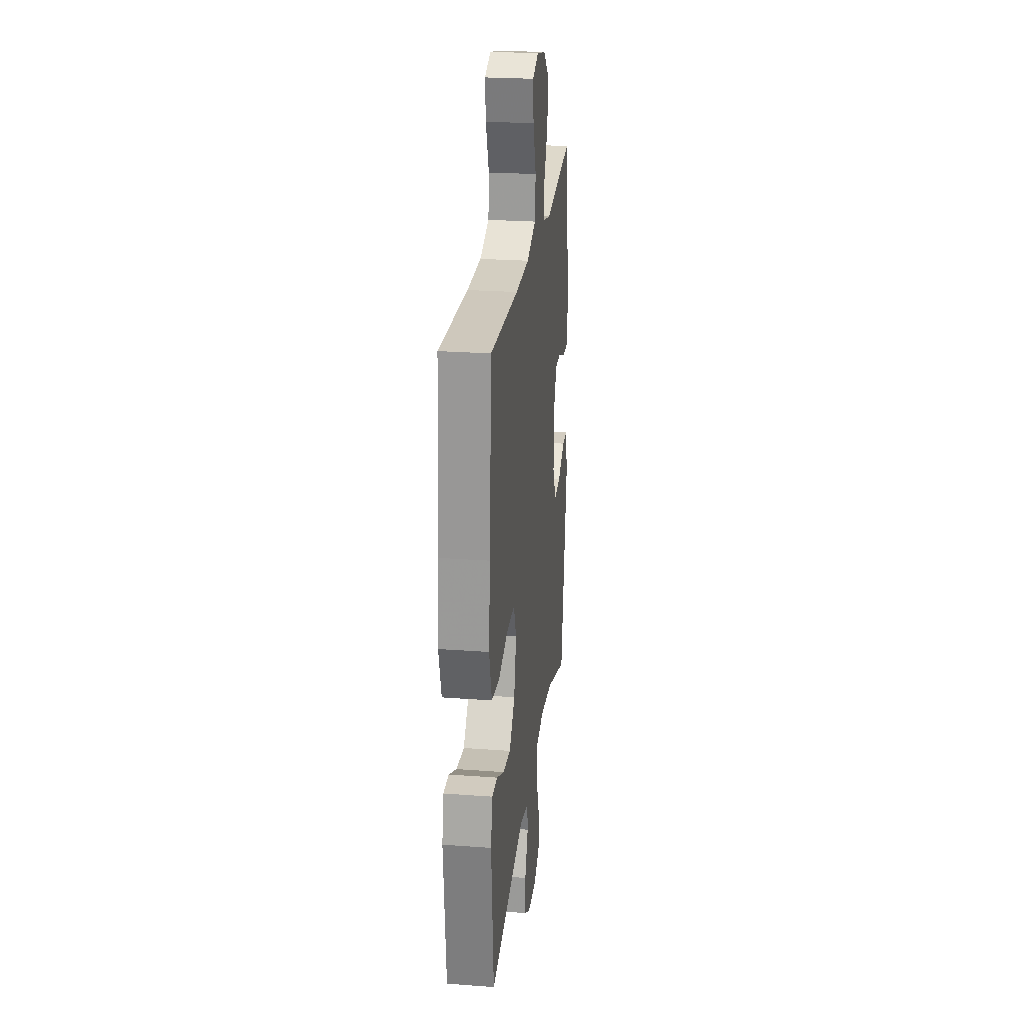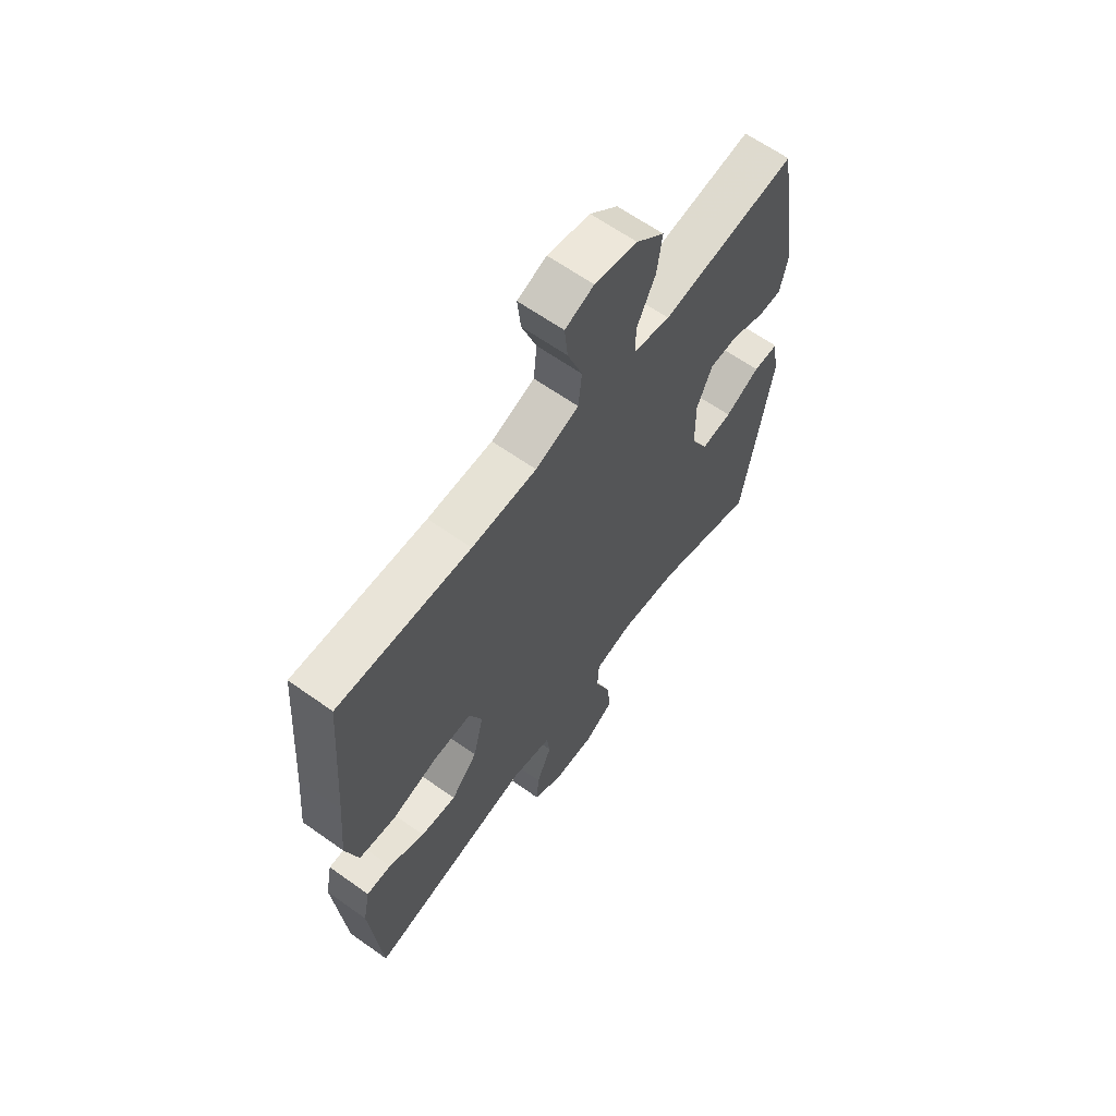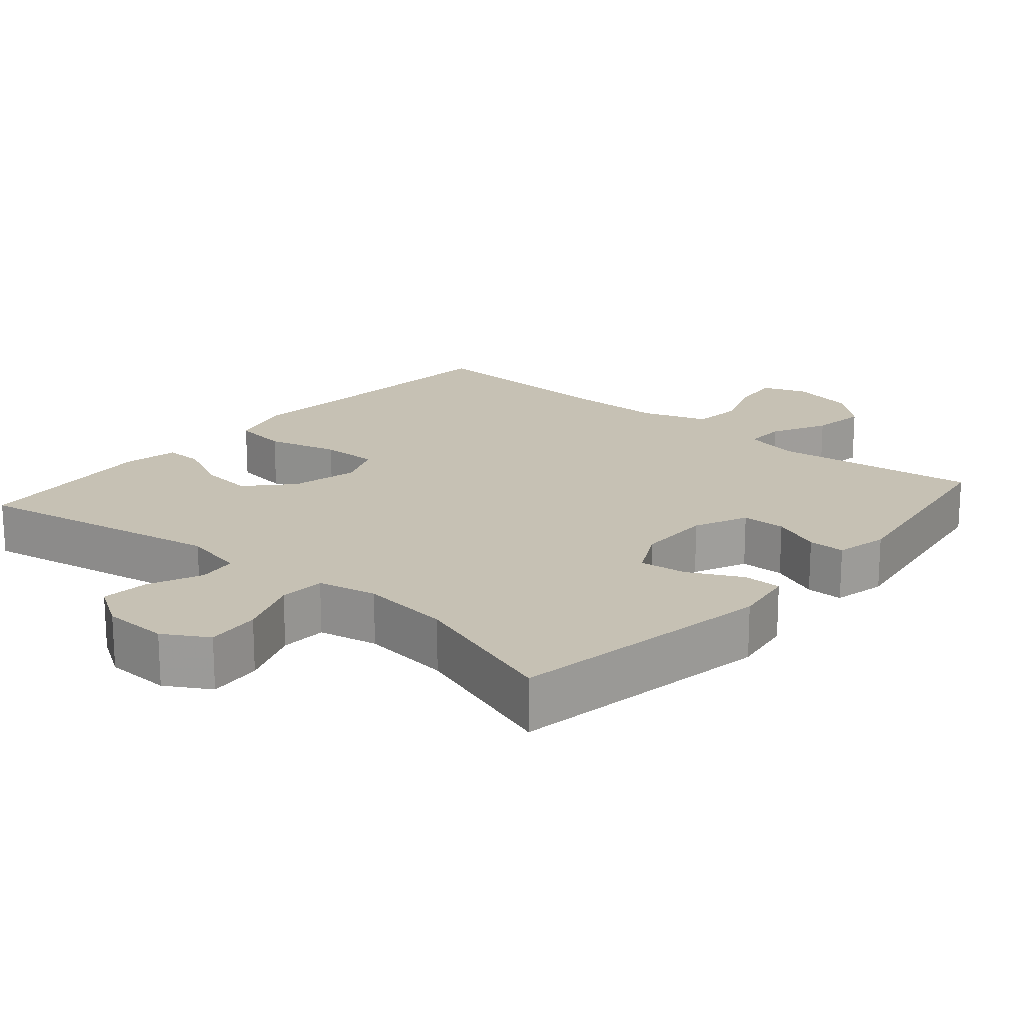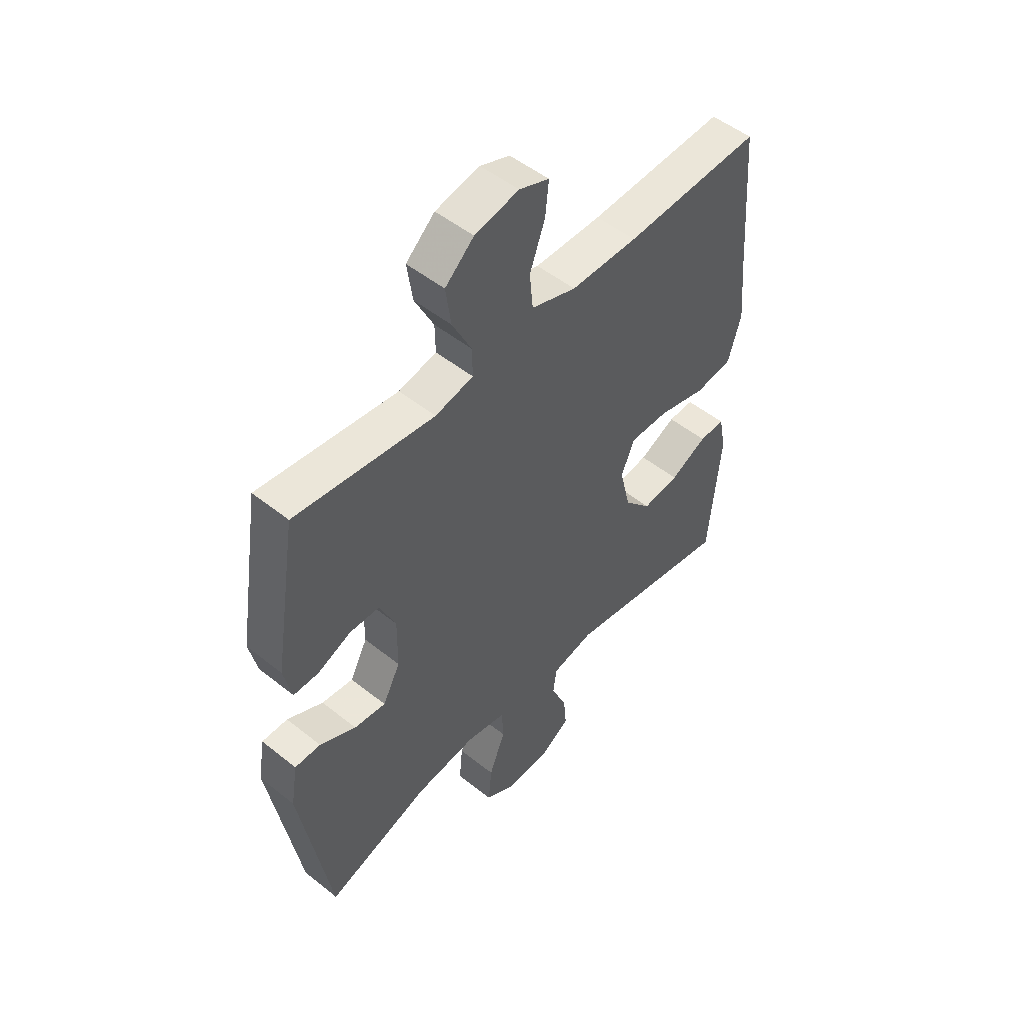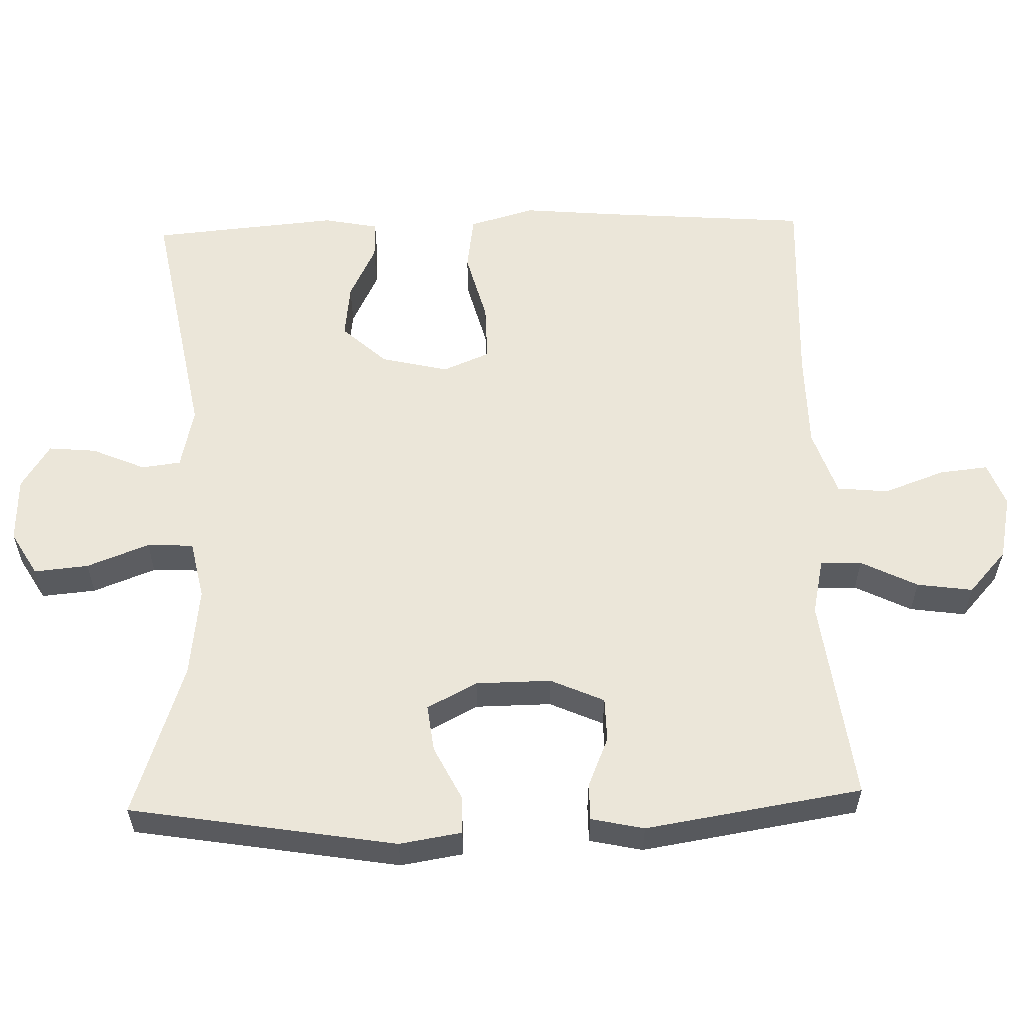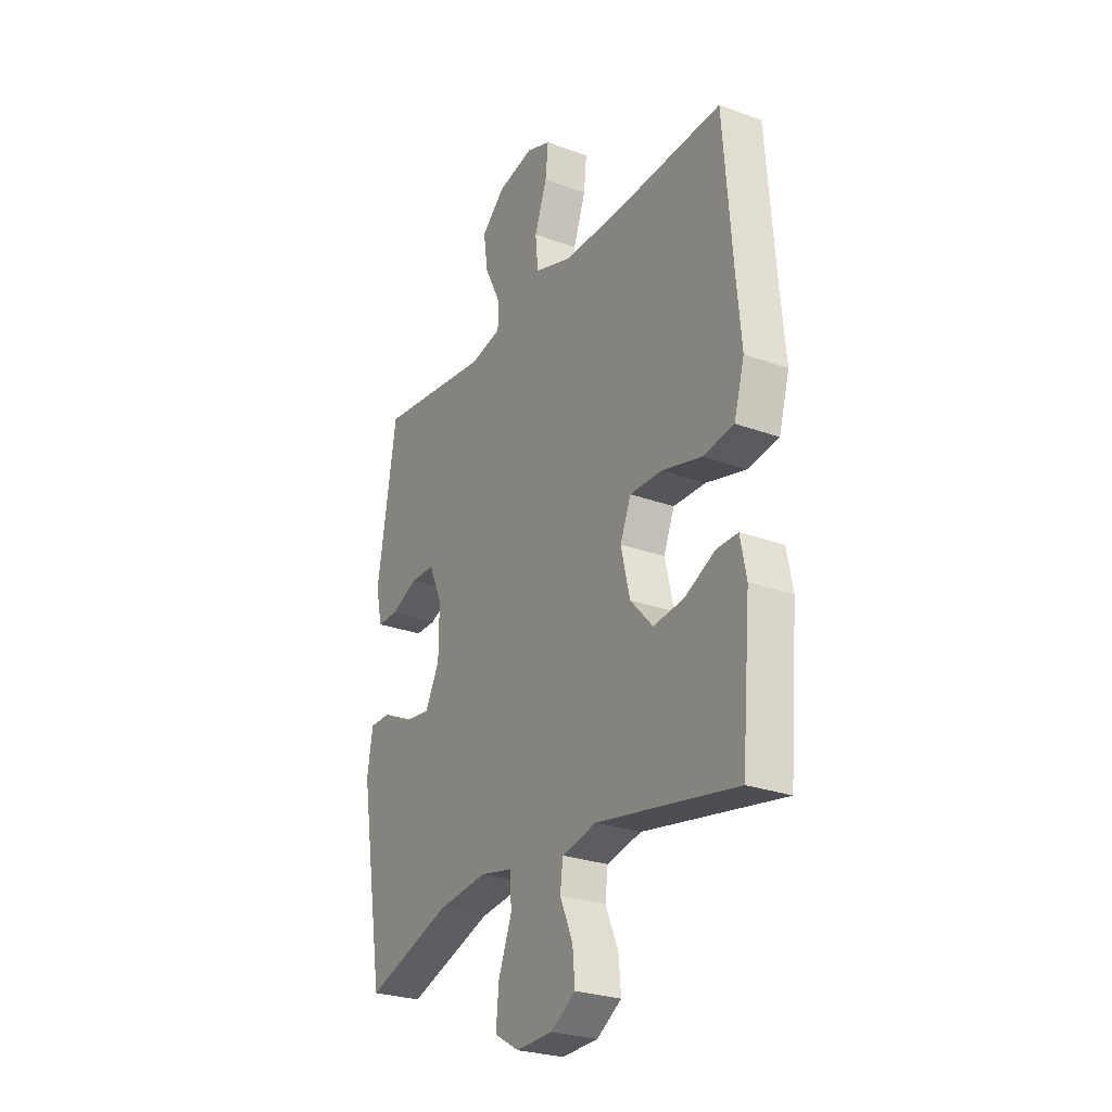
<metadata>
{"format":"obj","ext":"obj","renderer":"f3d","projection":"perspective","resolution":1024,"background":"white","views":[{"elev":24.8,"azim":96.9,"up":"+Z"},{"elev":63.5,"azim":125.7,"up":"+Z"},{"elev":18.6,"azim":-139.4,"up":"+Y"},{"elev":50.9,"azim":-48.9,"up":"+Z"},{"elev":57.5,"azim":-91.7,"up":"+Y"},{"elev":-26.6,"azim":60.2,"up":"+Z"}]}
</metadata>
<code>
v 0.5 0.07 -0.5
v 0.152 0.07 -0.436
v 0.066 0.07 -0.455
v 0.059 0.07 -0.509
v 0.091 0.07 -0.583
v 0.097 0.07 -0.649
v 0.035 0.07 -0.688
v -0.056 0.07 -0.691
v -0.117 0.07 -0.655
v -0.11 0.07 -0.58
v -0.077 0.07 -0.494
v -0.08 0.07 -0.43
v -0.162 0.07 -0.413
v -0.287 0.07 -0.428
v -0.5 0.07 -0.5
v -0.561 0.07 -0.132
v -0.547 0.07 -0.046
v -0.494 0.07 -0.046
v -0.42 0.07 -0.083
v -0.355 0.07 -0.091
v -0.319 0.07 -0.022
v -0.318 0.07 0.082
v -0.351 0.07 0.156
v -0.412 0.07 0.157
v -0.481 0.07 0.128
v -0.532 0.07 0.128
v -0.548 0.07 0.201
v -0.5 0.07 0.5
v -0.215 0.07 0.464
v -0.137 0.07 0.481
v -0.138 0.07 0.538
v -0.177 0.07 0.616
v -0.188 0.07 0.693
v -0.129 0.07 0.746
v -0.039 0.07 0.765
v 0.022 0.07 0.742
v 0.015 0.07 0.675
v -0.016 0.07 0.59
v -0.009 0.07 0.519
v 0.083 0.07 0.488
v 0.22 0.07 0.487
v 0.5 0.07 0.5
v 0.522 0.07 0.213
v 0.534 0.07 0.081
v 0.508 0.07 -0.009
v 0.431 0.07 -0.02
v 0.332 0.07 0.006
v 0.252 0.07 0.007
v 0.225 0.07 -0.058
v 0.247 0.07 -0.151
v 0.303 0.07 -0.212
v 0.379 0.07 -0.203
v 0.455 0.07 -0.166
v 0.508 0.07 -0.165
v 0.523 0.07 -0.241
v 0.5 0 -0.5
v 0.152 0 -0.436
v 0.066 0 -0.455
v 0.059 0 -0.509
v 0.091 0 -0.583
v 0.097 0 -0.649
v 0.035 0 -0.688
v -0.056 0 -0.691
v -0.117 0 -0.655
v -0.11 0 -0.58
v -0.077 0 -0.494
v -0.08 0 -0.43
v -0.162 0 -0.413
v -0.287 0 -0.428
v -0.5 0 -0.5
v -0.561 0 -0.132
v -0.547 0 -0.046
v -0.494 0 -0.046
v -0.42 0 -0.083
v -0.355 0 -0.091
v -0.319 0 -0.022
v -0.318 0 0.082
v -0.351 0 0.156
v -0.412 0 0.157
v -0.481 0 0.128
v -0.532 0 0.128
v -0.548 0 0.201
v -0.5 0 0.5
v -0.215 0 0.464
v -0.137 0 0.481
v -0.138 0 0.538
v -0.177 0 0.616
v -0.188 0 0.693
v -0.129 0 0.746
v -0.039 0 0.765
v 0.022 0 0.742
v 0.015 0 0.675
v -0.016 0 0.59
v -0.009 0 0.519
v 0.083 0 0.488
v 0.22 0 0.487
v 0.5 0 0.5
v 0.522 0 0.213
v 0.534 0 0.081
v 0.508 0 -0.009
v 0.431 0 -0.02
v 0.332 0 0.006
v 0.252 0 0.007
v 0.225 0 -0.058
v 0.247 0 -0.151
v 0.303 0 -0.212
v 0.379 0 -0.203
v 0.455 0 -0.166
v 0.508 0 -0.165
v 0.523 0 -0.241
f 52 53 54 55
f 51 52 55 1
f 50 51 1 2
f 49 50 2 3
f 44 45 46 47
f 43 44 47 48
f 41 42 43 48
f 40 41 48 49
f 35 36 37 38
f 35 38 39
f 34 35 39
f 31 32 33 34
f 30 31 34 39
f 26 27 28 29
f 24 25 26 29
f 23 24 29 30
f 22 23 30 39
f 16 17 18 19
f 14 15 16 19
f 13 14 19 20
f 12 13 20 21
f 8 9 10 11
f 8 11 12
f 7 8 12
f 4 5 6 7
f 3 4 7 12
f 22 39 40 49
f 21 22 49
f 3 12 21 49
f 110 109 108 107
f 56 110 107 106
f 57 56 106 105
f 58 57 105 104
f 102 101 100 99
f 103 102 99 98
f 103 98 97 96
f 104 103 96 95
f 93 92 91 90
f 94 93 90
f 94 90 89
f 89 88 87 86
f 94 89 86 85
f 84 83 82 81
f 84 81 80 79
f 85 84 79 78
f 94 85 78 77
f 74 73 72 71
f 74 71 70 69
f 75 74 69 68
f 76 75 68 67
f 66 65 64 63
f 67 66 63
f 67 63 62
f 62 61 60 59
f 67 62 59 58
f 104 95 94 77
f 104 77 76
f 104 76 67 58
f 1 56 57 2
f 2 57 58 3
f 3 58 59 4
f 4 59 60 5
f 5 60 61 6
f 6 61 62 7
f 7 62 63 8
f 8 63 64 9
f 9 64 65 10
f 10 65 66 11
f 11 66 67 12
f 12 67 68 13
f 13 68 69 14
f 14 69 70 15
f 15 70 71 16
f 16 71 72 17
f 17 72 73 18
f 18 73 74 19
f 19 74 75 20
f 20 75 76 21
f 21 76 77 22
f 22 77 78 23
f 23 78 79 24
f 24 79 80 25
f 25 80 81 26
f 26 81 82 27
f 27 82 83 28
f 28 83 84 29
f 29 84 85 30
f 30 85 86 31
f 31 86 87 32
f 32 87 88 33
f 33 88 89 34
f 34 89 90 35
f 35 90 91 36
f 36 91 92 37
f 37 92 93 38
f 38 93 94 39
f 39 94 95 40
f 40 95 96 41
f 41 96 97 42
f 42 97 98 43
f 43 98 99 44
f 44 99 100 45
f 45 100 101 46
f 46 101 102 47
f 47 102 103 48
f 48 103 104 49
f 49 104 105 50
f 50 105 106 51
f 51 106 107 52
f 52 107 108 53
f 53 108 109 54
f 54 109 110 55
f 55 110 56 1

</code>
